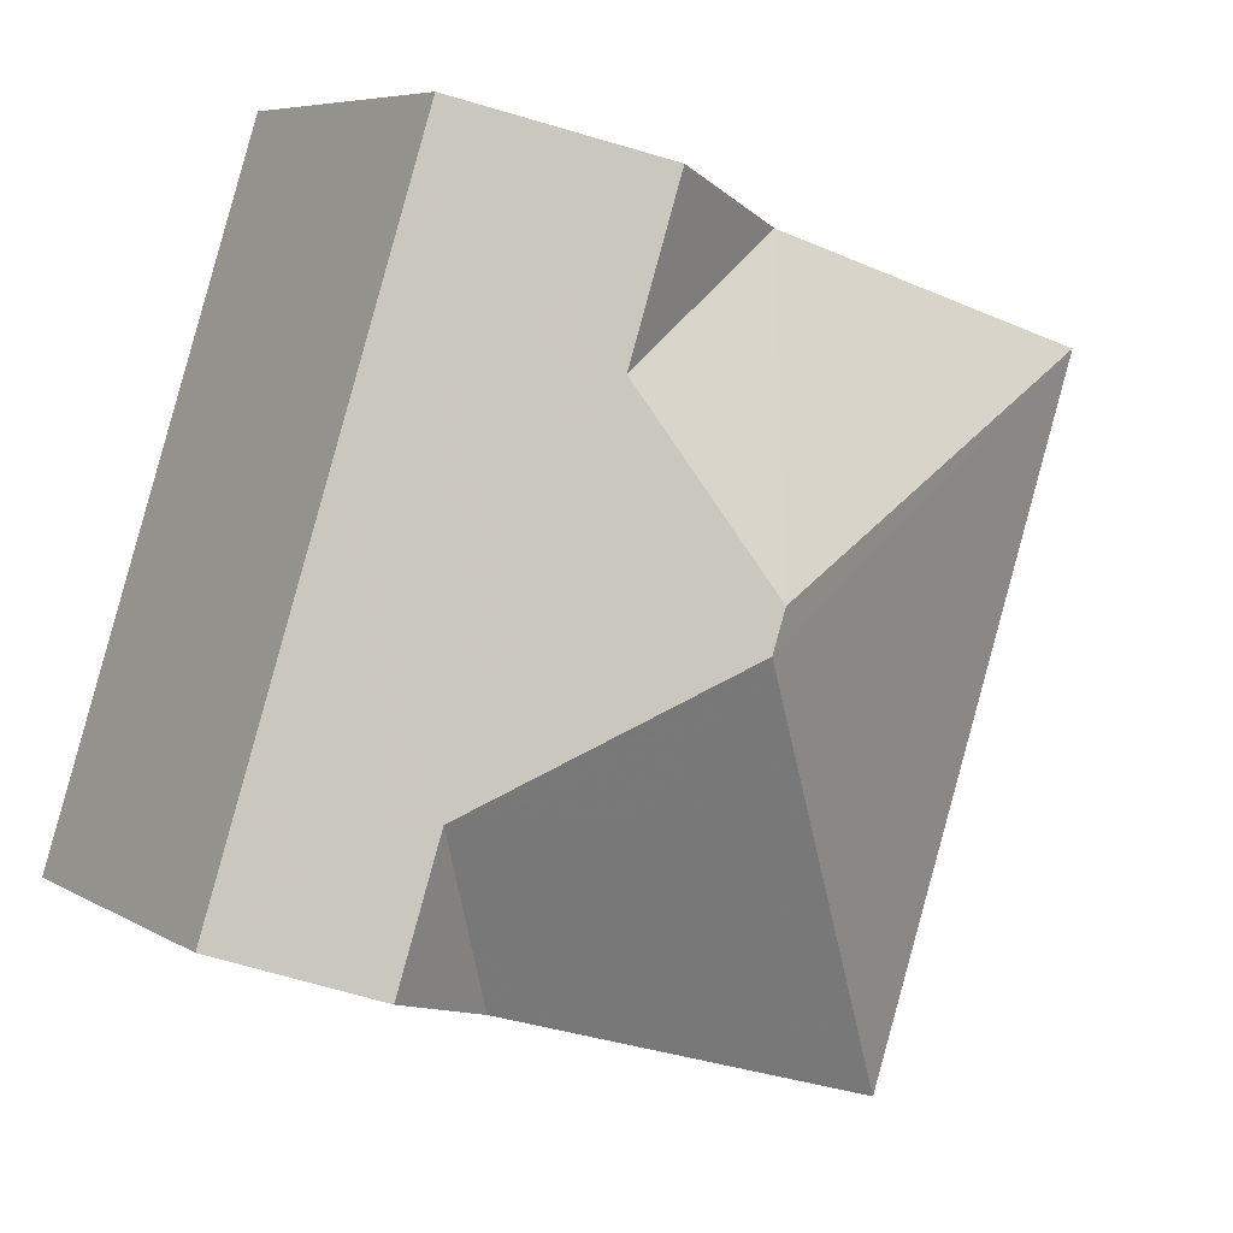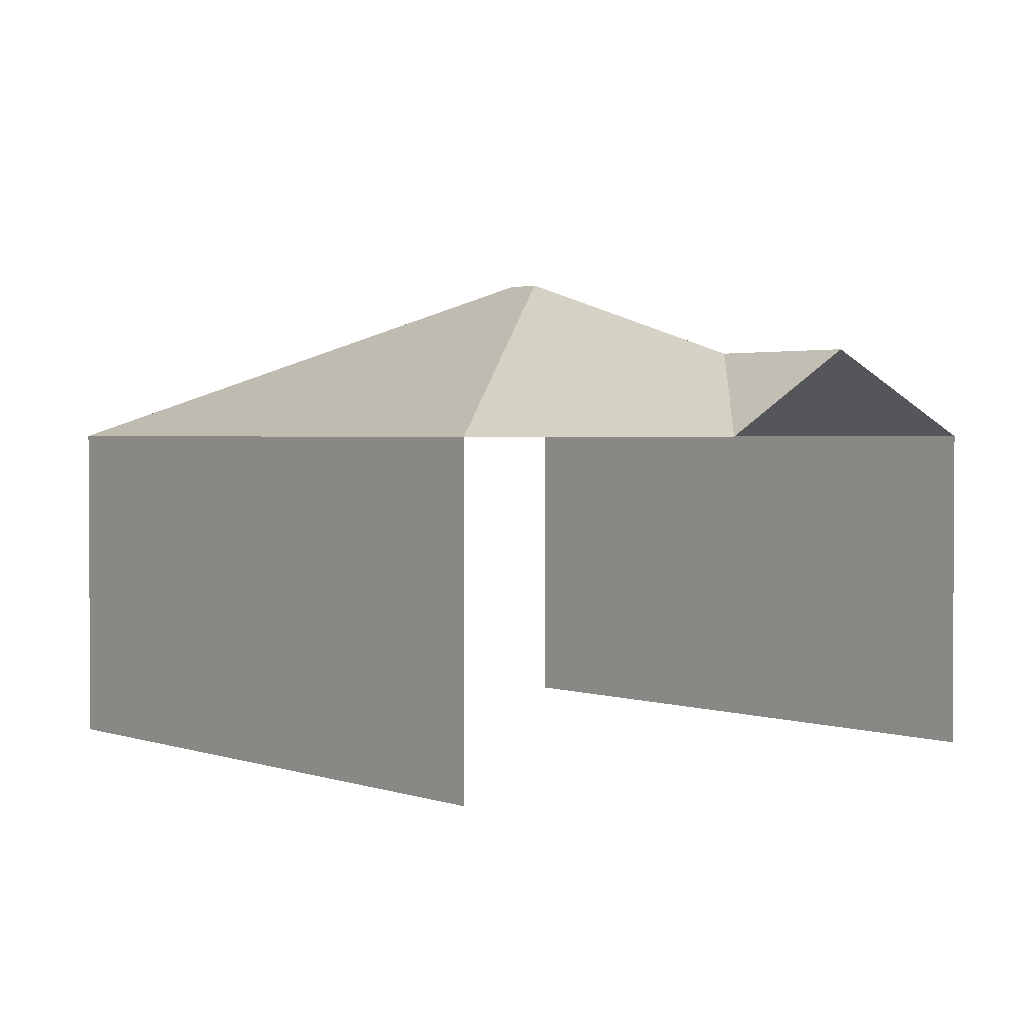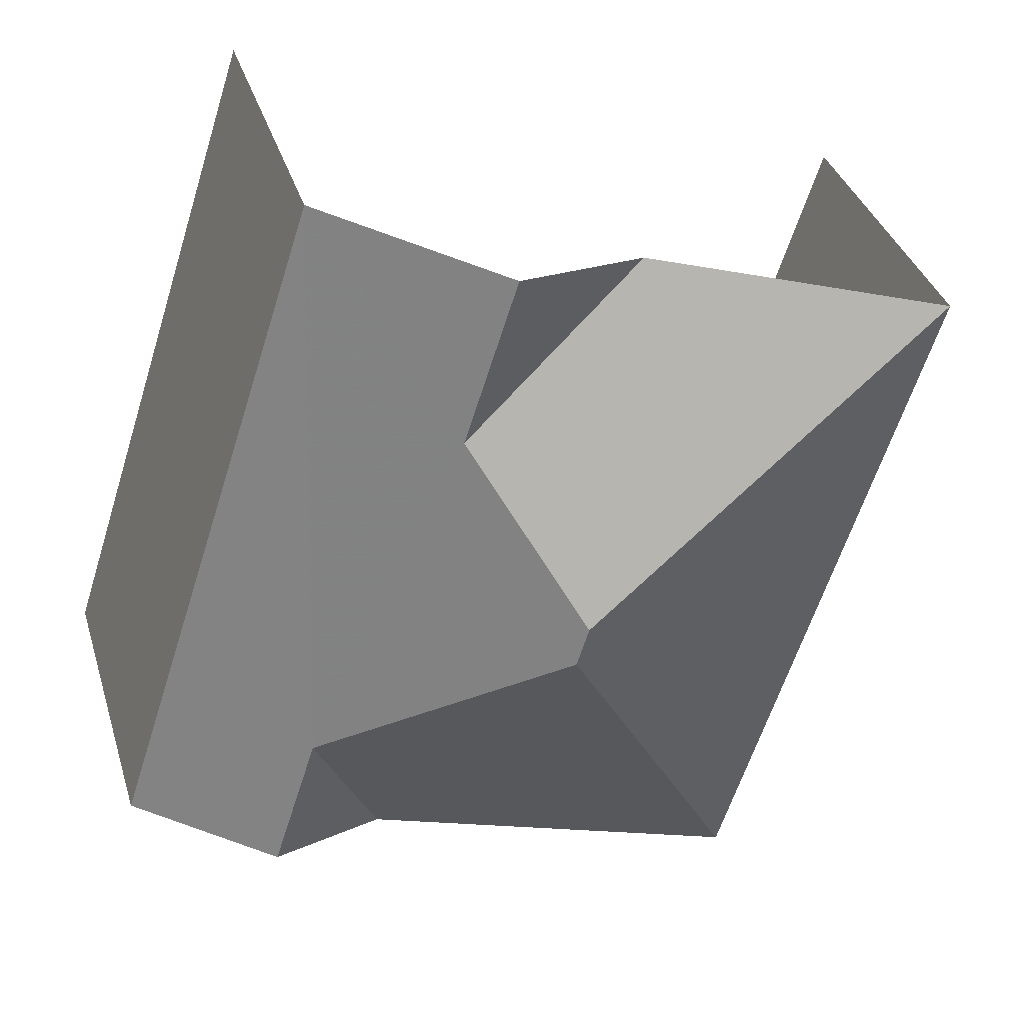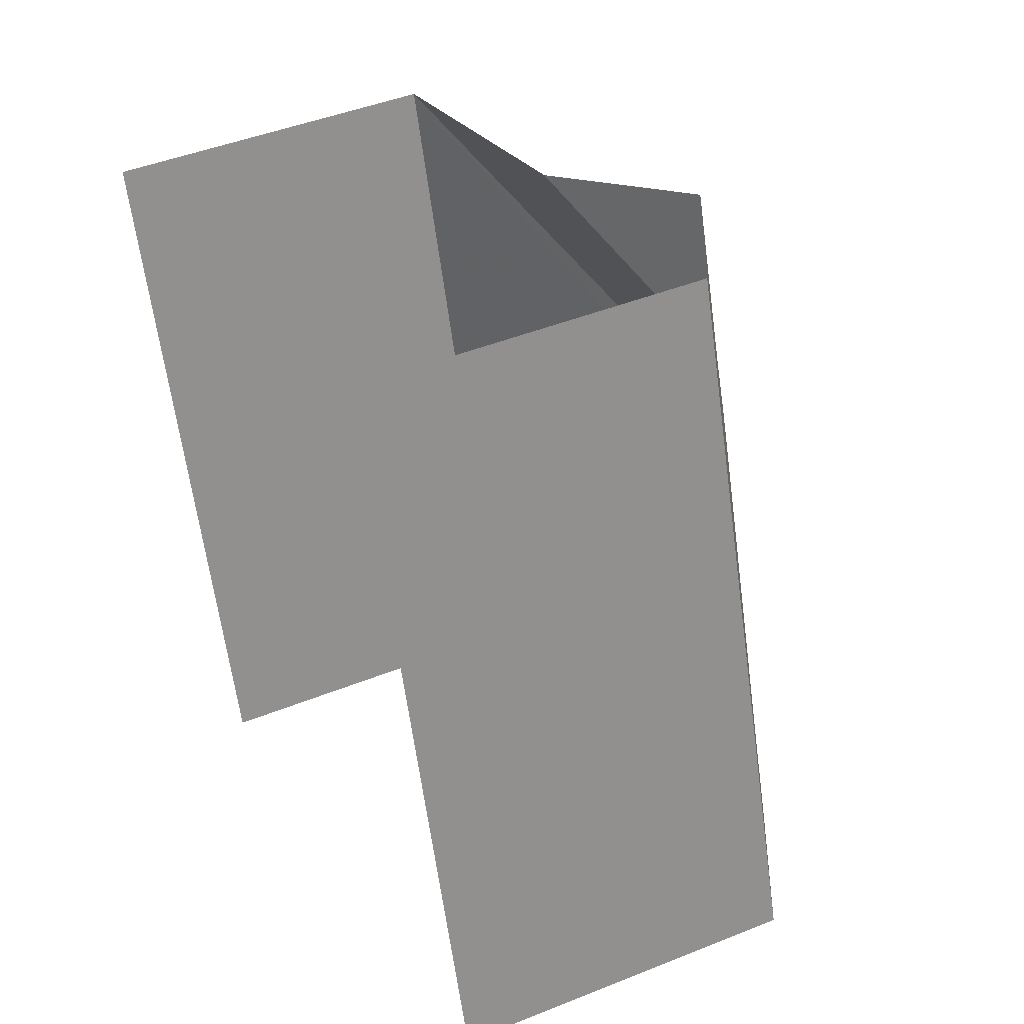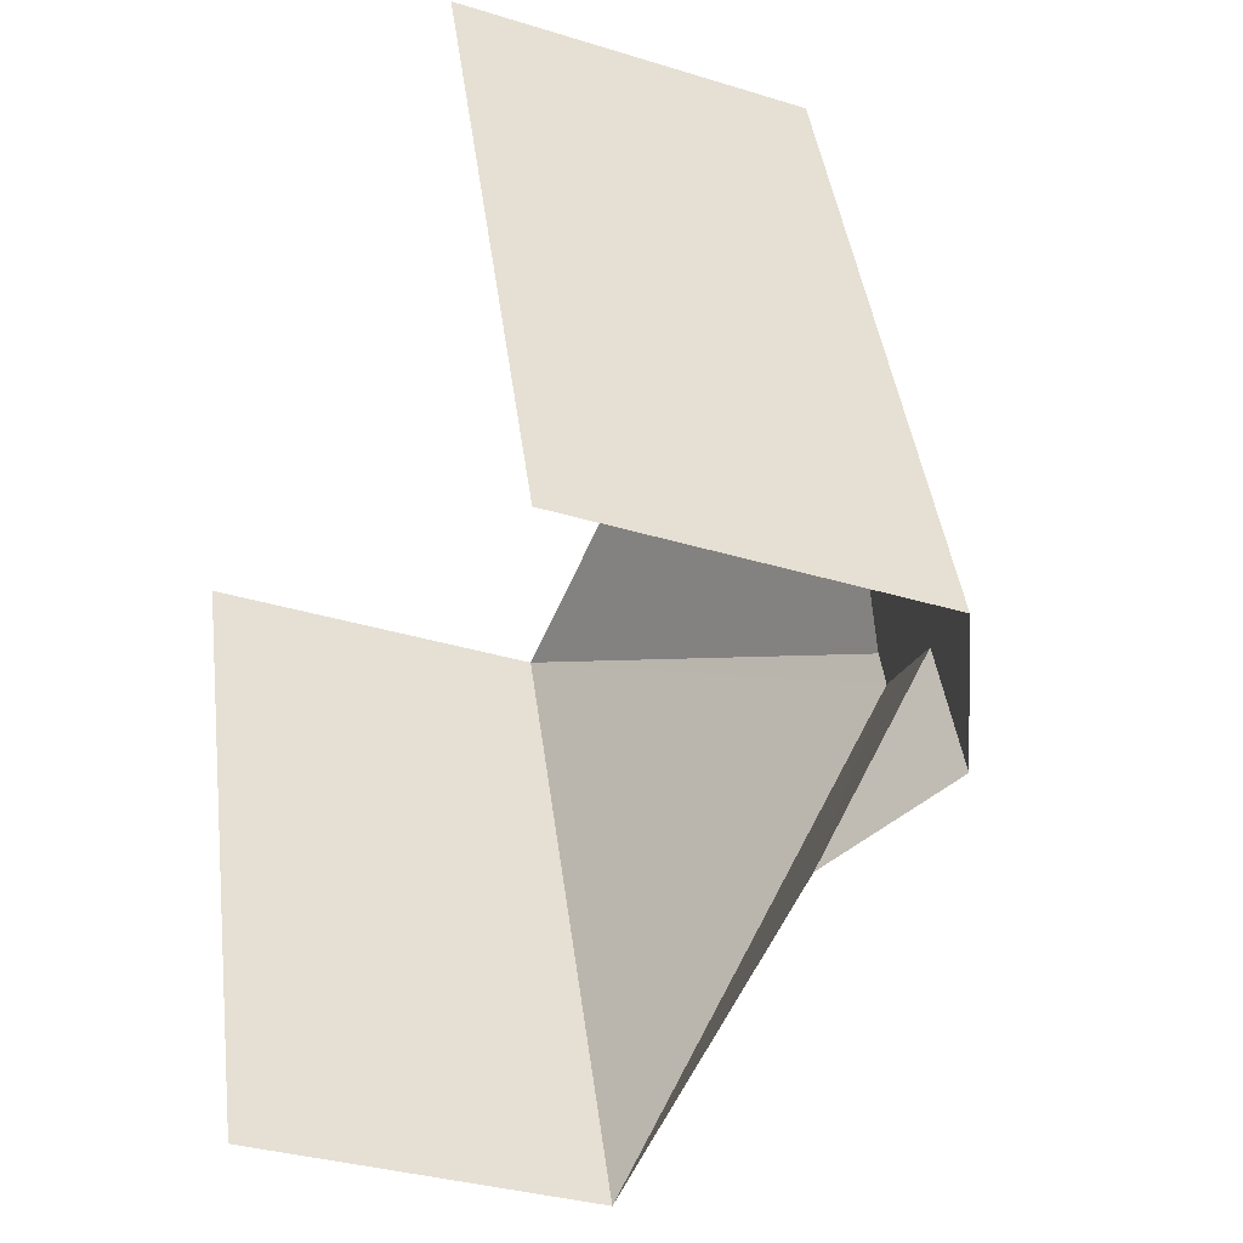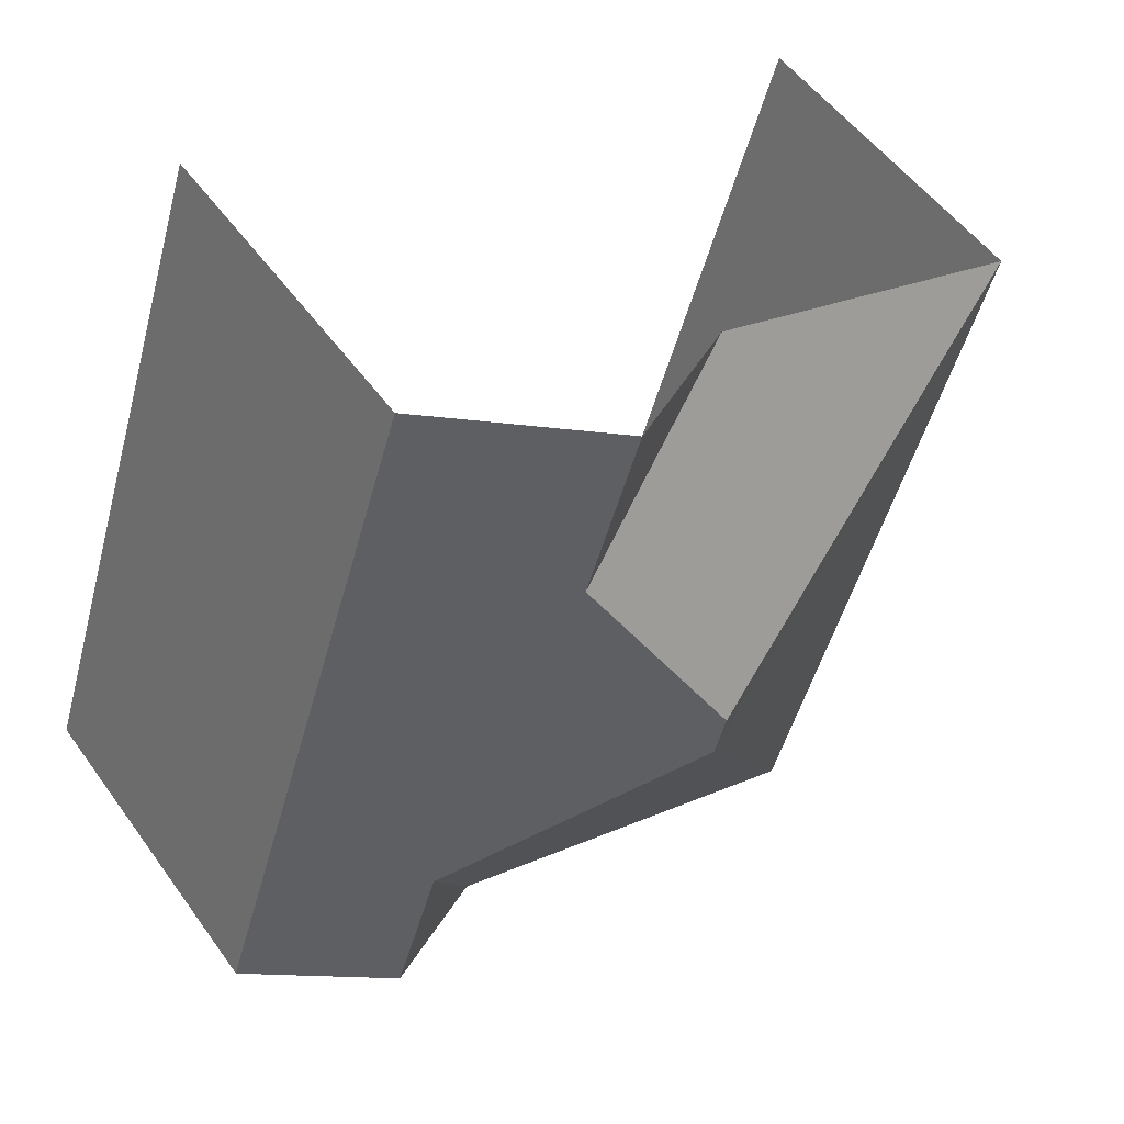
<metadata>
{"format":"obj","ext":"obj","renderer":"f3d","projection":"perspective","resolution":1024,"background":"white","views":[{"elev":6.6,"azim":-31.1,"up":"+Y"},{"elev":2.0,"azim":122.9,"up":"+Z"},{"elev":35.4,"azim":-16.0,"up":"+Y"},{"elev":44.1,"azim":-115.4,"up":"+Y"},{"elev":-32.8,"azim":-113.3,"up":"+Y"},{"elev":52.1,"azim":-34.5,"up":"+Y"}]}
</metadata>
<code>
v -2.247e+05 -1.279e+05 14.23
v -2.246e+05 -1.279e+05 14.23
v -2.247e+05 -1.279e+05 14.23
v -2.247e+05 -1.279e+05 14.23
v -2.247e+05 -1.279e+05 23.1
v -2.246e+05 -1.279e+05 20.16
v -2.247e+05 -1.279e+05 20.16
v -2.247e+05 -1.279e+05 21.76
v -2.247e+05 -1.279e+05 20.16
v -2.247e+05 -1.279e+05 21.41
v -2.247e+05 -1.279e+05 21.41
v -2.247e+05 -1.279e+05 21.76
v -2.247e+05 -1.279e+05 23.1
v -2.247e+05 -1.279e+05 20.16
v -2.247e+05 -1.279e+05 20.16
v -2.247e+05 -1.279e+05 20.16
f 1 2 3
f 1 4 2
f 12 7 16
f 6 2 7
f 16 7 4
f 7 2 4
f 3 9 1
f 1 9 15
f 3 14 9
f 15 9 11
f 5 6 7
f 8 5 7
f 9 10 11
f 8 7 12
f 13 10 9
f 14 13 9
f 13 14 6
f 5 13 6
f 10 13 8
f 11 10 15
f 13 5 8
f 15 10 16
f 16 8 12
f 10 8 16
f 6 3 2
f 6 14 3
f 4 15 16
f 4 1 15

</code>
